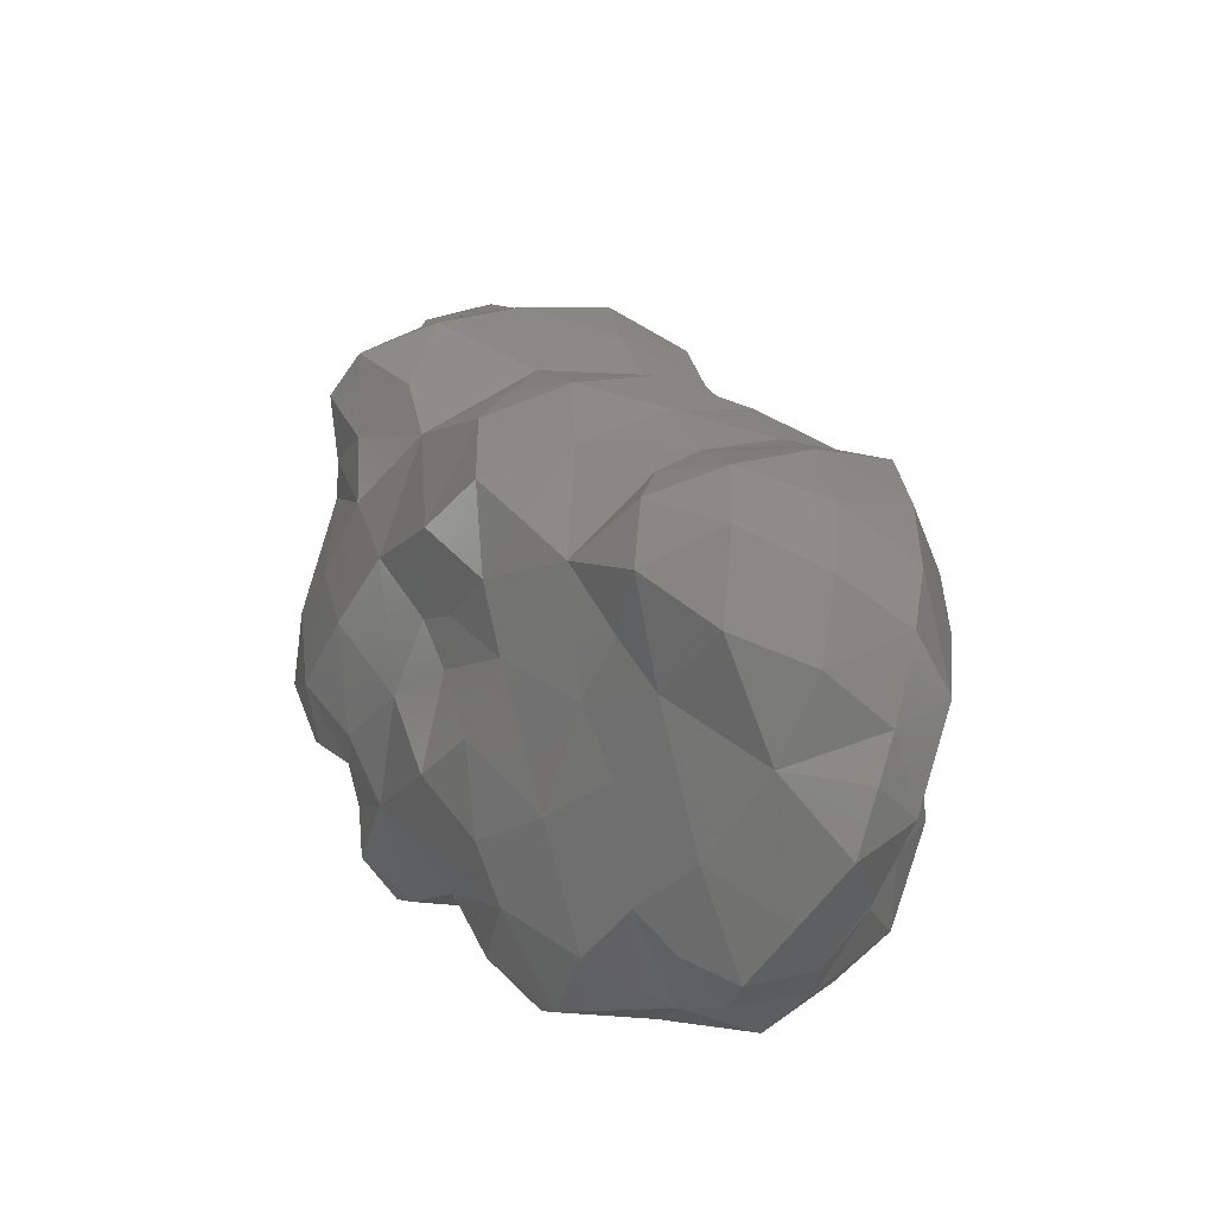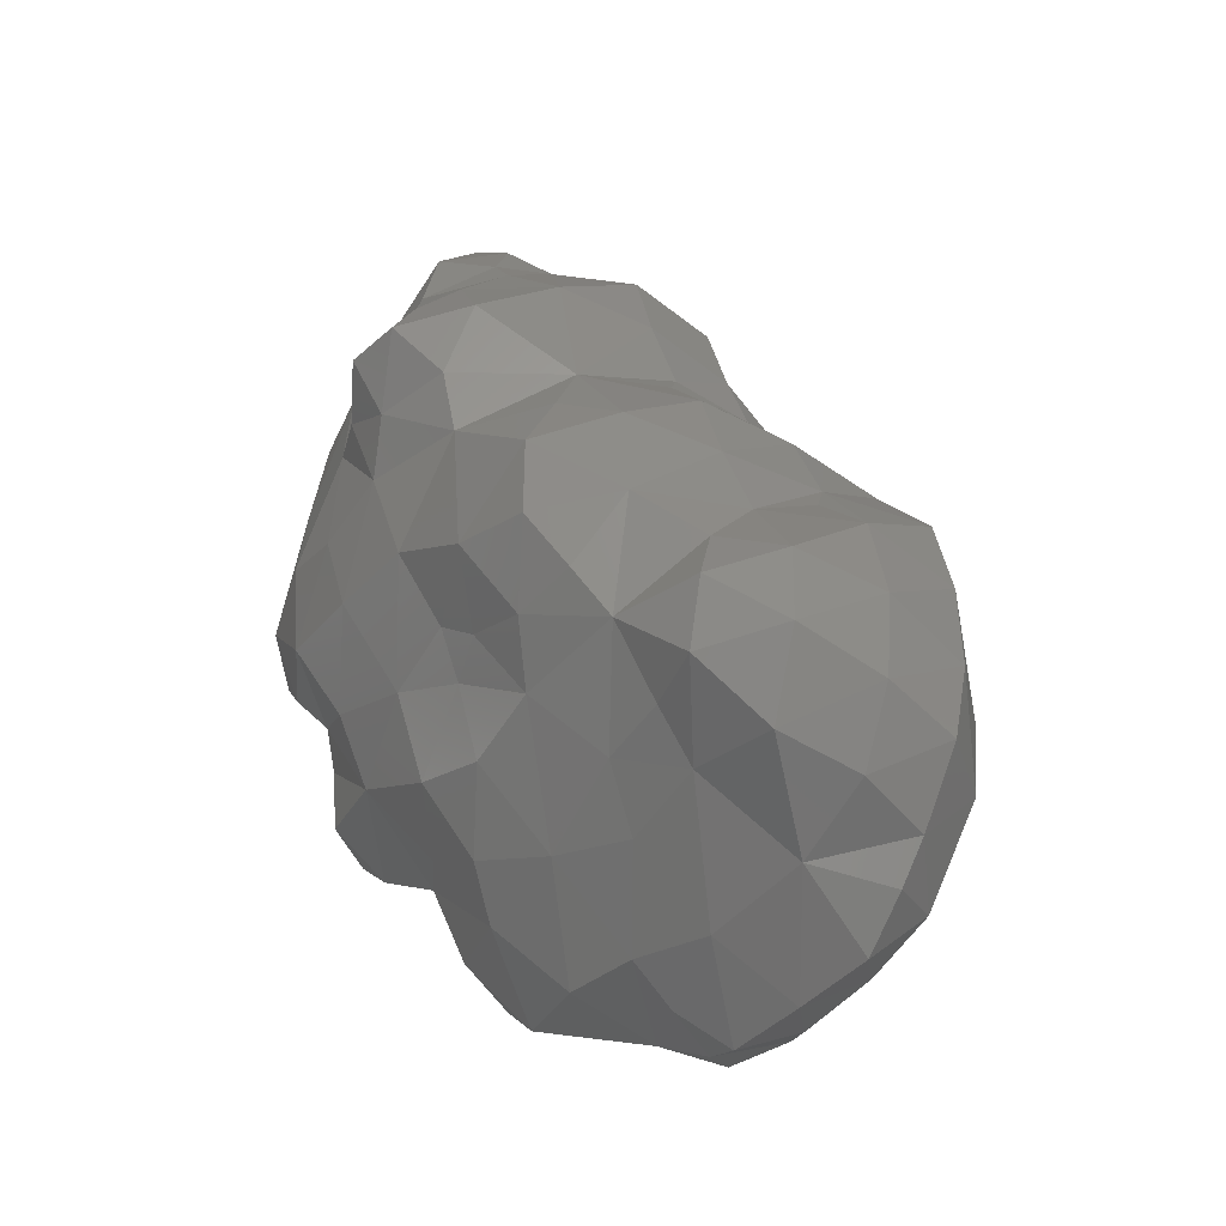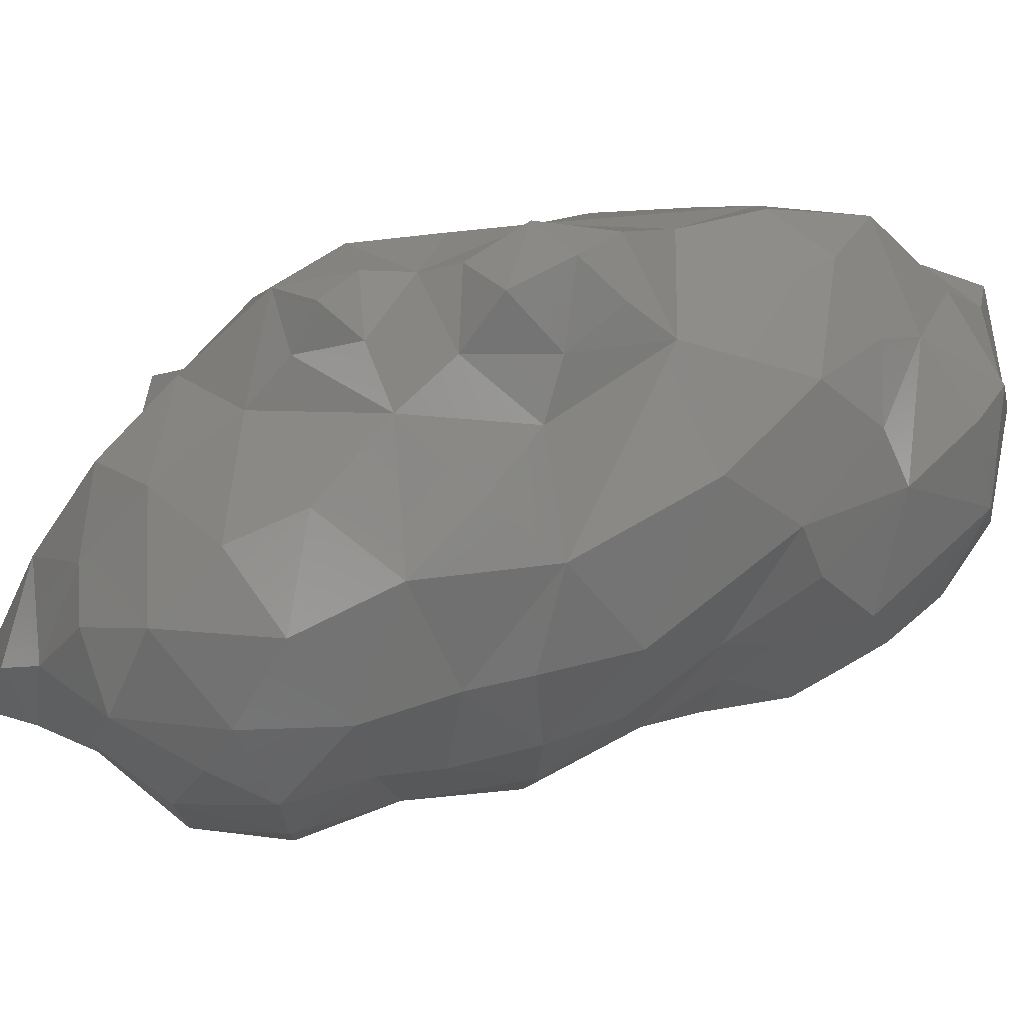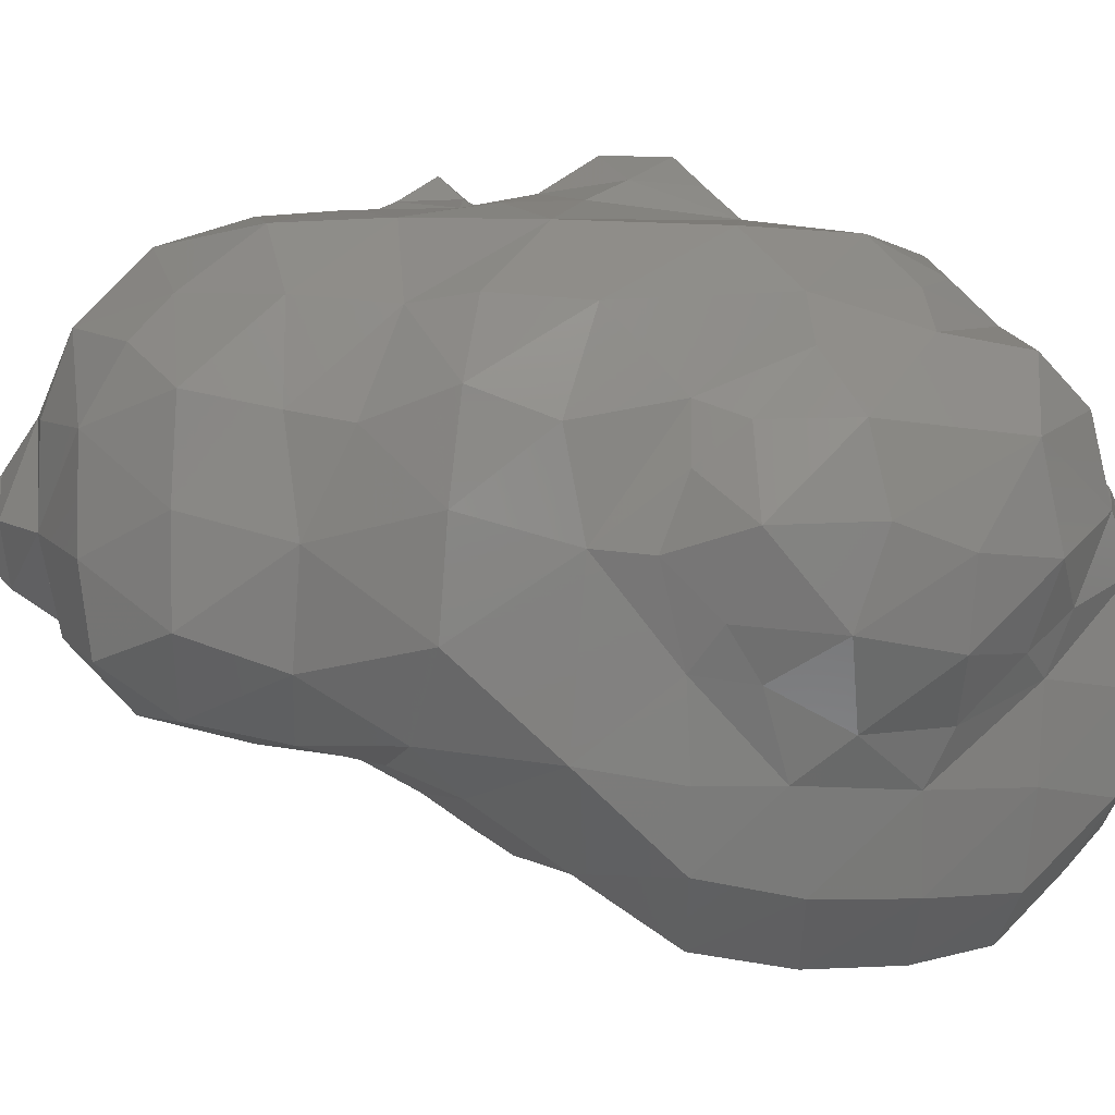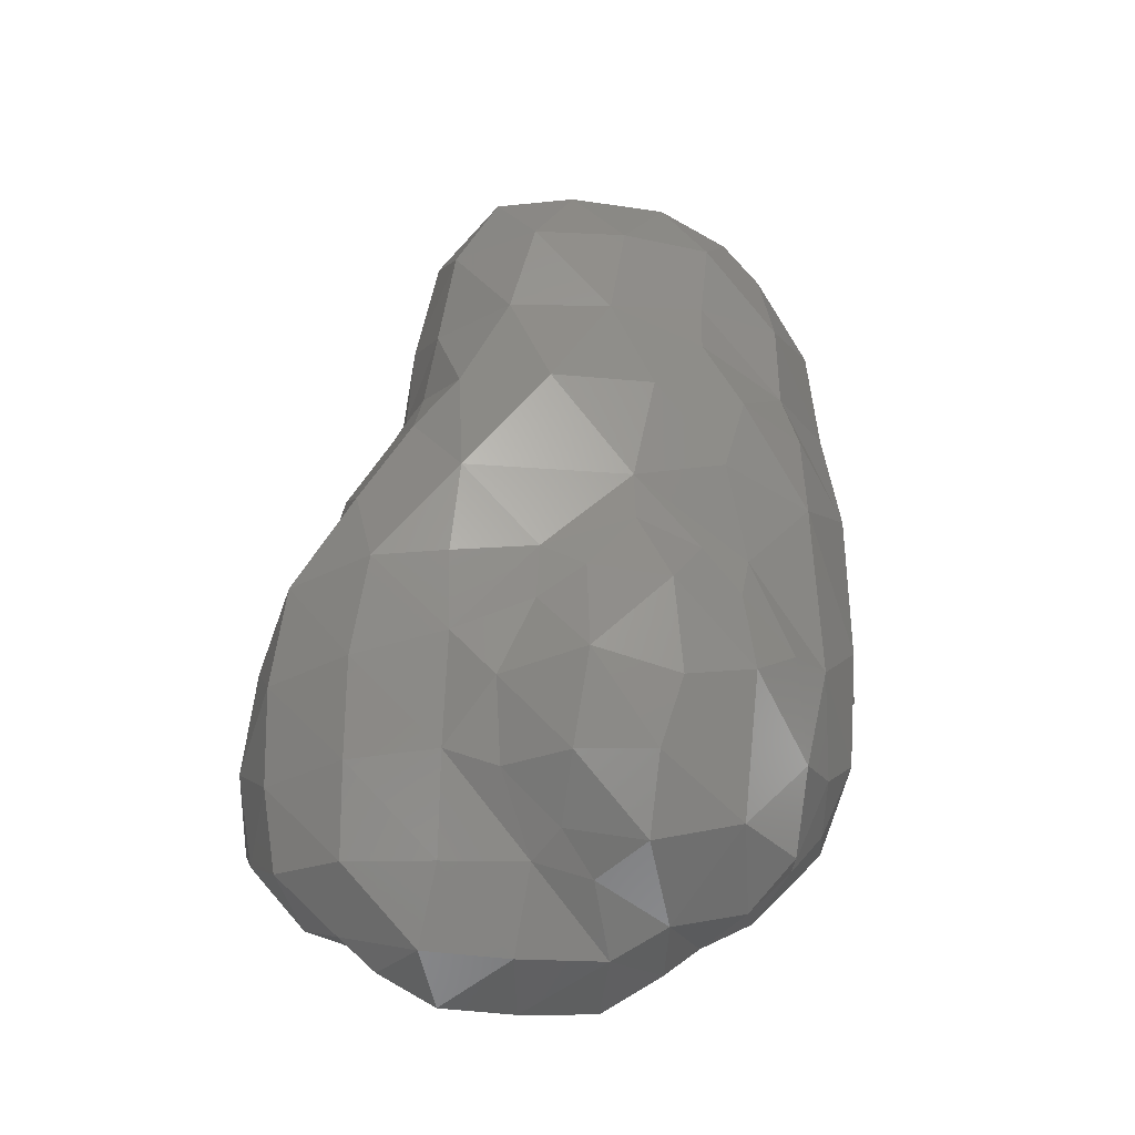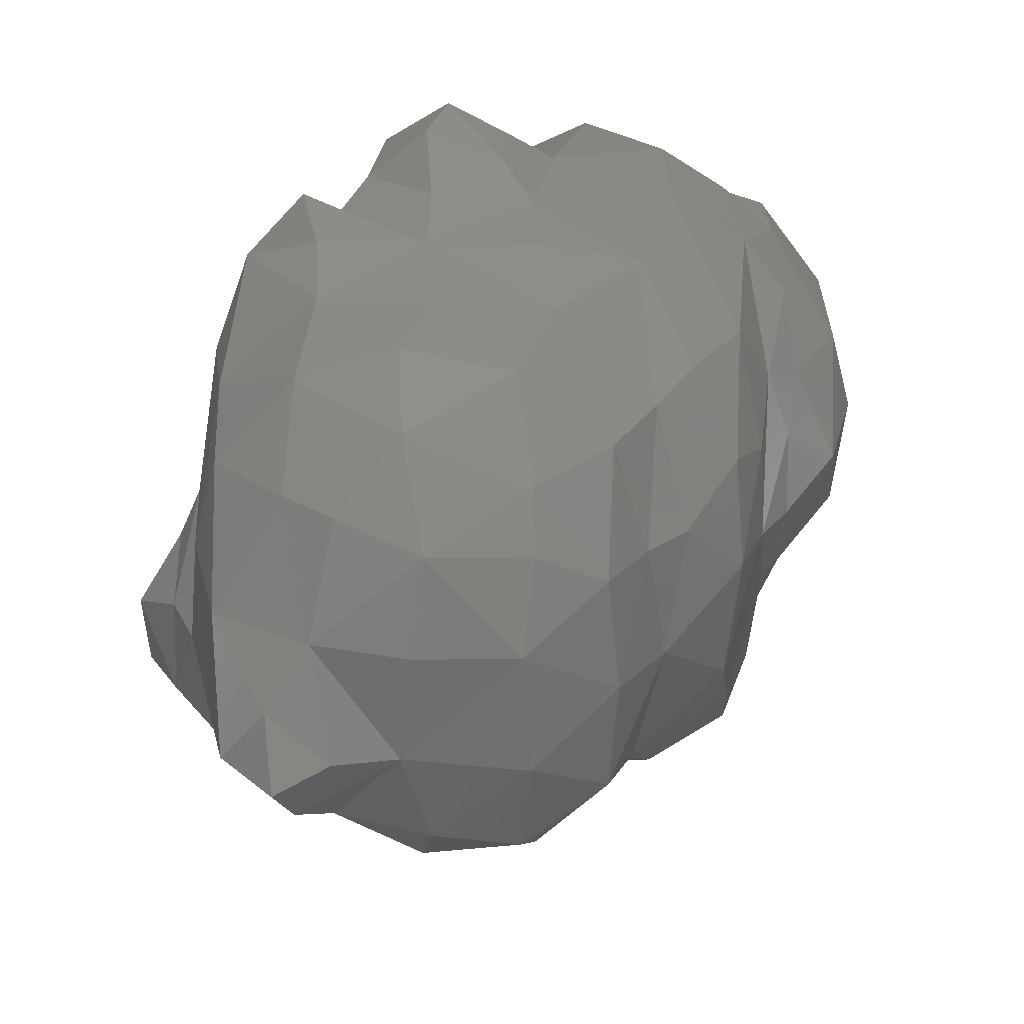
<metadata>
{"format":"stl","ext":"stl","renderer":"f3d","projection":"perspective","resolution":1024,"background":"white","views":[{"elev":-53.6,"azim":-27.8,"up":"+Z"},{"elev":-45.6,"azim":-36.5,"up":"+Z"},{"elev":76.1,"azim":48.3,"up":"+Y"},{"elev":0.2,"azim":72.5,"up":"+Y"},{"elev":-12.1,"azim":75.1,"up":"+Z"},{"elev":30.0,"azim":1.4,"up":"+Y"}]}
</metadata>
<code>
# stl→obj: 203 verts, 402 faces
v 101.3 118.9 173.6
v 101.2 118.3 174
v 100.3 118.6 174.1
v 101.8 118.6 174.2
v 101.2 119.7 173.6
v 100.3 119.9 174.1
v 101.9 119.5 174.1
v 101.1 120.6 173.6
v 100.6 120.9 174
v 101.9 120.5 174.1
v 101.3 121.3 174
v 99.35 117.8 174.6
v 99.14 117.2 175.3
v 98.58 118 175.2
v 100.3 117.7 174.4
v 100.1 117.1 175.1
v 101.1 117.9 174.3
v 101 117.3 174.9
v 101.7 117.8 175
v 99.29 118.9 174.8
v 102 118.7 175
v 99.41 119.9 174.8
v 102.2 119.6 175
v 100.1 120.8 174.3
v 99.14 120.8 175.1
v 102.3 120.2 174.8
v 102.2 121.1 174.4
v 102.9 120.7 175.2
v 100 121.7 174.4
v 99.31 122.1 175.1
v 101.1 121.7 174.3
v 102.1 121.9 174.6
v 102.8 121.7 175.4
v 100.2 122.6 174.6
v 99.58 123 175.4
v 101.3 122.7 175.1
v 102.2 122.4 175.1
v 100.4 123.4 175.3
v 99.17 117.2 176.2
v 98.51 117.7 175.9
v 100.1 117 176.1
v 101.1 117.1 175.8
v 101.9 117.8 176
v 98.81 118.8 175.3
v 98.28 118.7 176
v 102.1 118.7 176.1
v 98.9 119.6 175.3
v 98.25 120 176.1
v 102.4 119.3 175.9
v 102.5 119.9 175.3
v 102.9 119.9 176.1
v 98.34 121 176
v 103.1 120.7 176.1
v 98.84 121.7 175.5
v 98.27 121.8 176.3
v 98.84 122.5 176
v 99.17 123 176.1
v 101.8 122.9 176
v 101.2 123.1 175.5
v 102.3 122.5 176.1
v 100.1 123.7 177
v 101.1 123.5 176.2
v 98.73 117.8 176.6
v 99.19 117.7 177.2
v 100.1 117.2 177.1
v 101.1 117.1 176.8
v 101.9 117.8 177.1
v 97.86 118.8 176.5
v 98.08 118.2 177.2
v 97.41 118.9 177.1
v 102.1 118.8 177.3
v 97.82 119.6 176.5
v 97.3 119.9 177.4
v 102.4 119.2 176.8
v 102.9 120 177.1
v 97.84 120.4 176.9
v 98.05 120.9 176.8
v 103.1 121 176.8
v 97.88 121.8 177.2
v 102.9 121.8 176.9
v 98.3 123 177
v 101.9 122.9 177.1
v 102.3 122.4 177.2
v 98.5 123.9 177.3
v 99.07 123.8 176.7
v 99.61 124 177.1
v 101.2 123.5 177.4
v 99.1 124.3 177.3
v 99.89 117.6 177.6
v 100.1 117.7 178.1
v 101.1 117.3 177.9
v 101.9 118 178.1
v 98.07 118.3 178.3
v 97.36 118.9 178
v 99.03 118 178.1
v 102.1 118.8 178.2
v 97.15 119.8 178.9
v 102.4 119.6 177.7
v 102.2 119.7 178.2
v 97.73 120.8 177.3
v 97.22 120.8 178
v 102.5 120.1 178
v 102.8 120.9 177.8
v 97.21 121.9 178.2
v 102.5 121.8 177.8
v 102.1 122 178.2
v 102.4 121.4 178.3
v 97.78 122.8 177.6
v 97.29 123 178.4
v 101.8 122.8 178.9
v 98.11 123.6 178.2
v 98.38 123.9 177.9
v 99.61 124 177.9
v 99.92 123.8 178.4
v 100.9 123.5 179
v 98.93 124.3 177.9
v 101.1 118 178.9
v 97.69 118.9 178.8
v 98.01 119 179.5
v 99 118.2 179.1
v 100.1 118.1 179.1
v 101.8 119 179.1
v 102.1 120.7 179.1
v 96.98 121.1 179.2
v 102.4 120.7 178.5
v 97.03 122 179.1
v 102 121.8 179.3
v 97.08 122.8 179.3
v 97.82 123.8 178.6
v 97.39 123.7 179.3
v 98.37 123.9 179
v 98.99 123.8 179.3
v 98.99 123.9 178.5
v 100.1 123.7 179.2
v 97.9 124.2 179.2
v 99.01 118.7 179.8
v 99.87 118.6 179.8
v 100.9 118.6 179.8
v 96.92 119.7 179.6
v 97.02 119.4 180.3
v 96.42 120 180.1
v 99.23 118.9 180.3
v 100.2 118.9 180.2
v 101.1 119.1 180.3
v 101.7 119.9 180.2
v 96.73 120.6 179.6
v 96.38 120.7 180.3
v 101.8 121 180.2
v 96.76 121.3 180.1
v 96.97 121.8 180.2
v 101.8 122.1 180
v 97.22 122.9 180.3
v 101.4 122.8 179.7
v 101 122.8 180.3
v 98.08 123.7 180.2
v 98.05 123.9 179.6
v 99.12 123.7 180.3
v 100.1 123.6 180.1
v 96.74 120.1 180.8
v 97.16 119.9 181.3
v 97.97 119.2 181.3
v 99.02 119 181.1
v 100.1 119.1 181
v 100.9 119.7 181.2
v 96.76 120.9 180.7
v 96.97 120.9 181.2
v 101.1 120.8 181.2
v 97.06 121.8 181.2
v 101 121.9 181.3
v 101.3 121.8 180.8
v 97.29 122.7 181.4
v 100.6 122.8 181.2
v 97.97 123.4 181.2
v 98.86 123.7 181.1
v 99.81 123.5 181.2
v 97.74 119.9 182
v 98.29 119.9 182.4
v 99.03 119.3 182.2
v 100 119.3 182
v 100.6 120 182.2
v 97.77 120.2 182.5
v 97.21 120.8 182.1
v 100.7 121.1 182.2
v 97.33 121.8 182.3
v 100.6 122.1 182.1
v 97.93 122.8 182.1
v 99.98 122.9 182
v 100 122.5 182.4
v 98.38 122.8 182.4
v 98.92 123.4 182
v 99.15 120 182.8
v 99.9 119.8 182.7
v 98.04 120.4 183.1
v 97.43 120.9 183
v 98.92 120.9 183
v 98.37 121 183.3
v 99.99 120.7 182.8
v 97.84 121.4 183.2
v 98.19 121.9 182.9
v 99.02 121.8 183
v 99.91 121.7 182.8
v 99.13 122.6 182.8
v 97.91 120.9 183.6
f 1 2 3
f 2 1 4
f 5 1 3
f 6 5 3
f 7 4 1
f 5 7 1
f 8 5 6
f 9 8 6
f 10 7 5
f 8 10 5
f 8 9 11
f 10 8 11
f 12 13 14
f 12 15 16
f 13 12 16
f 15 17 18
f 16 15 18
f 18 17 19
f 12 14 20
f 20 3 12
f 12 3 15
f 2 17 3
f 17 15 3
f 17 2 4
f 17 4 19
f 19 4 21
f 6 3 20
f 22 6 20
f 4 7 21
f 21 7 23
f 24 6 22
f 25 24 22
f 6 24 9
f 26 10 27
f 26 23 10
f 23 7 10
f 26 27 28
f 29 24 25
f 30 29 25
f 9 31 11
f 9 24 31
f 24 29 31
f 11 27 10
f 11 31 27
f 31 32 27
f 33 28 27
f 32 33 27
f 34 29 30
f 35 34 30
f 36 31 34
f 34 31 29
f 32 31 36
f 37 32 36
f 33 32 37
f 34 35 38
f 36 34 38
f 13 39 40
f 14 13 40
f 16 41 13
f 13 41 39
f 18 42 16
f 16 42 41
f 42 18 19
f 43 42 19
f 44 20 14
f 44 14 45
f 45 14 40
f 19 21 43
f 43 21 46
f 47 44 45
f 48 47 45
f 20 47 22
f 44 47 20
f 49 23 50
f 49 46 23
f 46 21 23
f 49 50 51
f 25 47 48
f 52 25 48
f 47 25 22
f 23 26 50
f 50 26 28
f 50 28 51
f 51 28 53
f 54 25 52
f 55 54 52
f 25 54 30
f 28 33 53
f 54 55 56
f 56 30 54
f 56 57 30
f 57 35 30
f 58 36 59
f 58 60 36
f 60 37 36
f 60 33 37
f 35 57 61
f 38 35 61
f 59 36 38
f 59 38 62
f 62 38 61
f 58 59 62
f 39 63 40
f 64 63 39
f 64 39 65
f 65 39 41
f 42 66 41
f 41 66 65
f 66 42 43
f 67 66 43
f 68 69 70
f 63 64 69
f 63 69 45
f 63 45 40
f 45 69 68
f 43 46 67
f 67 46 71
f 72 68 70
f 73 72 70
f 45 72 48
f 68 72 45
f 46 74 71
f 49 74 46
f 74 49 51
f 75 74 51
f 72 73 76
f 76 48 72
f 76 77 48
f 77 52 48
f 51 53 75
f 75 53 78
f 52 77 55
f 77 79 55
f 53 33 78
f 78 33 80
f 81 56 55
f 81 55 79
f 56 81 57
f 60 82 83
f 58 82 60
f 80 33 60
f 83 80 60
f 84 85 81
f 57 81 85
f 57 85 61
f 61 85 86
f 62 61 87
f 82 58 62
f 87 82 62
f 85 84 88
f 86 85 88
f 65 89 64
f 90 89 65
f 90 65 91
f 91 65 66
f 91 66 67
f 92 91 67
f 69 93 94
f 70 69 94
f 64 95 69
f 69 95 93
f 89 90 64
f 90 95 64
f 67 71 92
f 92 71 96
f 70 94 73
f 94 97 73
f 98 71 74
f 98 99 71
f 99 96 71
f 74 75 98
f 100 76 73
f 100 73 101
f 101 73 97
f 76 100 77
f 98 102 99
f 102 98 75
f 102 75 103
f 103 75 78
f 79 100 101
f 104 79 101
f 100 79 77
f 105 106 107
f 105 107 103
f 105 103 80
f 80 103 78
f 108 79 104
f 109 108 104
f 79 108 81
f 83 106 105
f 83 82 106
f 82 110 106
f 80 83 105
f 108 109 111
f 111 81 108
f 111 112 81
f 112 84 81
f 61 113 114
f 86 113 61
f 87 61 115
f 61 114 115
f 110 82 87
f 115 110 87
f 84 112 116
f 88 84 116
f 113 86 88
f 116 113 88
f 91 117 90
f 91 92 117
f 93 118 94
f 119 118 93
f 119 93 120
f 120 93 95
f 90 121 95
f 95 121 120
f 117 121 90
f 117 92 122
f 122 92 96
f 118 119 97
f 118 97 94
f 96 99 122
f 122 99 123
f 97 124 101
f 125 99 102
f 125 123 99
f 102 103 125
f 101 124 104
f 124 126 104
f 107 123 125
f 107 106 123
f 106 127 123
f 103 107 125
f 104 126 109
f 126 128 109
f 106 110 127
f 129 111 109
f 129 109 130
f 130 109 128
f 131 111 129
f 131 132 111
f 112 111 133
f 133 111 132
f 133 114 113
f 133 132 114
f 132 134 114
f 114 134 115
f 129 130 135
f 112 133 116
f 129 135 131
f 113 116 133
f 120 136 119
f 120 121 137
f 136 120 137
f 121 117 138
f 137 121 138
f 117 122 138
f 139 140 141
f 139 97 119
f 139 119 140
f 136 142 119
f 137 142 136
f 143 142 137
f 138 143 137
f 144 143 138
f 144 138 122
f 144 122 145
f 145 122 123
f 146 139 141
f 147 146 141
f 97 146 124
f 139 146 97
f 145 123 148
f 146 147 149
f 149 124 146
f 149 150 124
f 150 126 124
f 123 127 148
f 148 127 151
f 126 150 128
f 150 152 128
f 153 154 151
f 153 151 110
f 110 151 127
f 155 156 130
f 155 130 152
f 152 130 128
f 156 132 131
f 156 155 132
f 155 157 132
f 134 132 158
f 132 157 158
f 154 153 115
f 154 115 158
f 158 115 134
f 110 115 153
f 130 156 135
f 131 135 156
f 140 159 141
f 160 159 140
f 160 140 161
f 161 140 119
f 142 162 119
f 119 162 161
f 143 163 142
f 142 163 162
f 164 163 144
f 144 163 143
f 144 145 164
f 159 165 147
f 141 159 147
f 166 159 160
f 165 159 166
f 145 148 167
f 164 145 167
f 147 165 149
f 165 150 149
f 165 166 150
f 166 168 150
f 169 167 170
f 148 151 170
f 167 148 170
f 150 168 152
f 168 171 152
f 154 169 170
f 154 172 169
f 151 154 170
f 152 171 173
f 155 152 173
f 157 155 174
f 155 173 174
f 158 157 175
f 157 174 175
f 172 154 158
f 175 172 158
f 161 176 160
f 177 176 161
f 177 161 178
f 178 161 162
f 163 179 162
f 162 179 178
f 179 163 164
f 180 179 164
f 176 181 182
f 176 182 160
f 160 182 166
f 177 181 176
f 164 167 180
f 180 167 183
f 166 182 168
f 182 184 168
f 167 169 183
f 183 169 185
f 186 171 184
f 184 171 168
f 187 188 185
f 187 185 172
f 172 185 169
f 171 186 173
f 186 189 190
f 186 190 173
f 173 190 174
f 187 175 190
f 190 175 174
f 172 175 187
f 178 191 177
f 178 179 192
f 191 178 192
f 179 180 192
f 181 193 194
f 182 181 194
f 177 193 181
f 177 195 193
f 177 191 195
f 196 193 195
f 192 197 191
f 197 195 191
f 180 183 197
f 192 180 197
f 198 199 184
f 198 184 194
f 194 184 182
f 196 199 198
f 196 195 199
f 195 200 199
f 197 201 195
f 201 200 195
f 183 185 201
f 197 183 201
f 184 199 186
f 189 186 199
f 189 199 202
f 202 199 200
f 188 187 202
f 188 202 201
f 201 202 200
f 185 188 201
f 189 202 190
f 187 190 202
f 193 203 194
f 193 196 203
f 194 203 198
f 196 198 203

</code>
